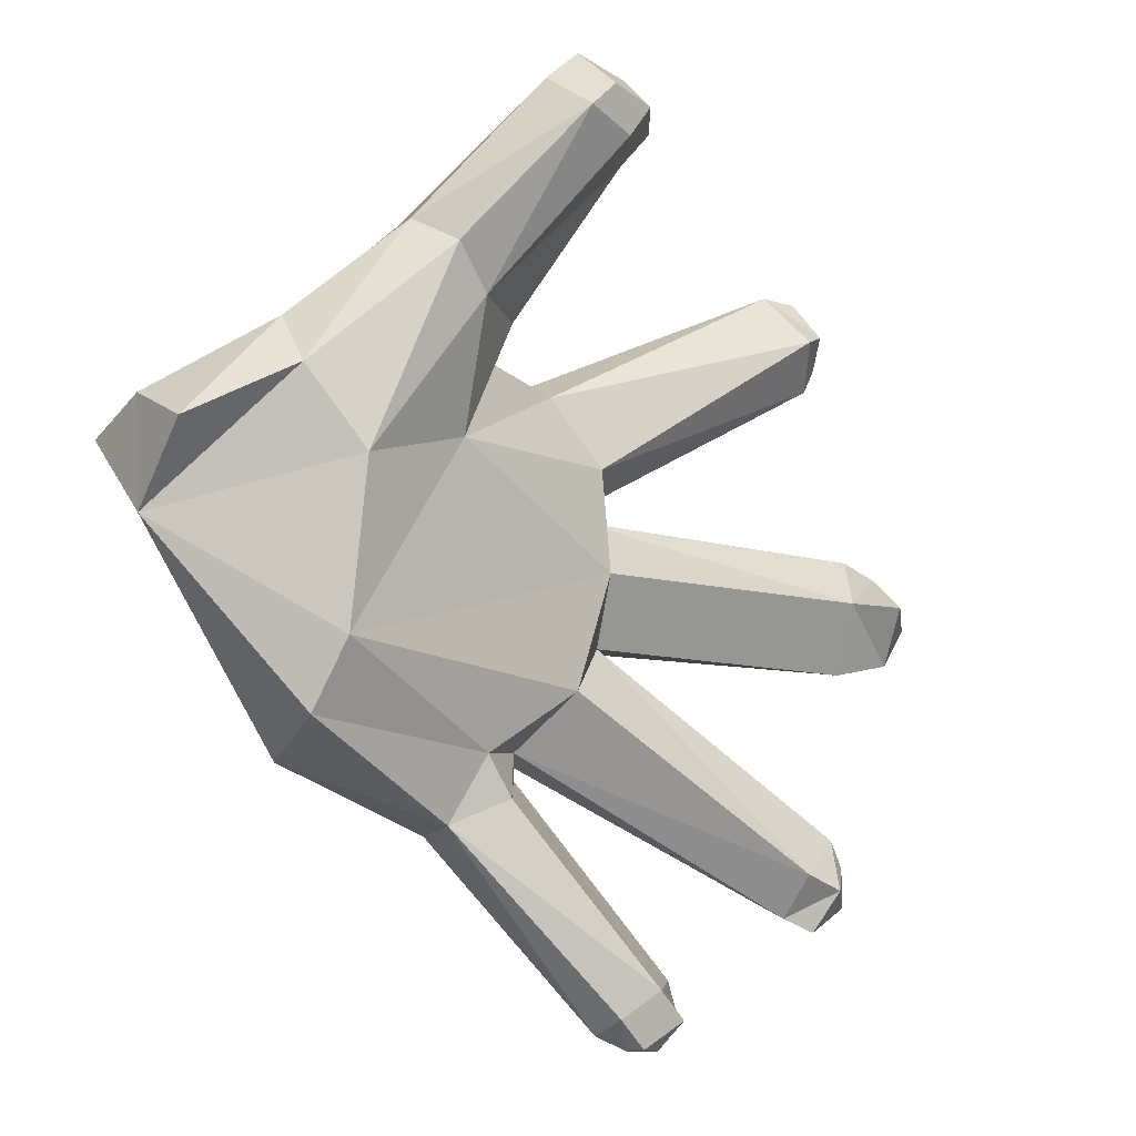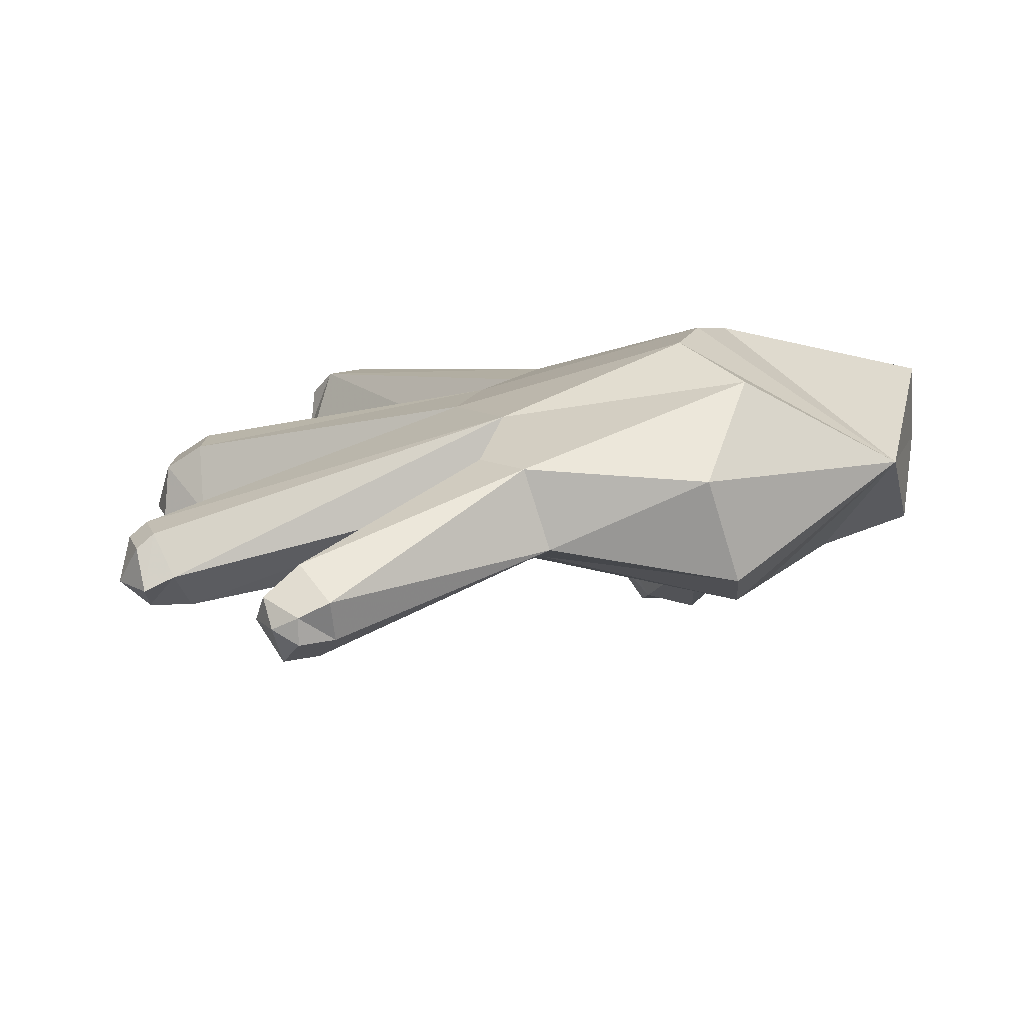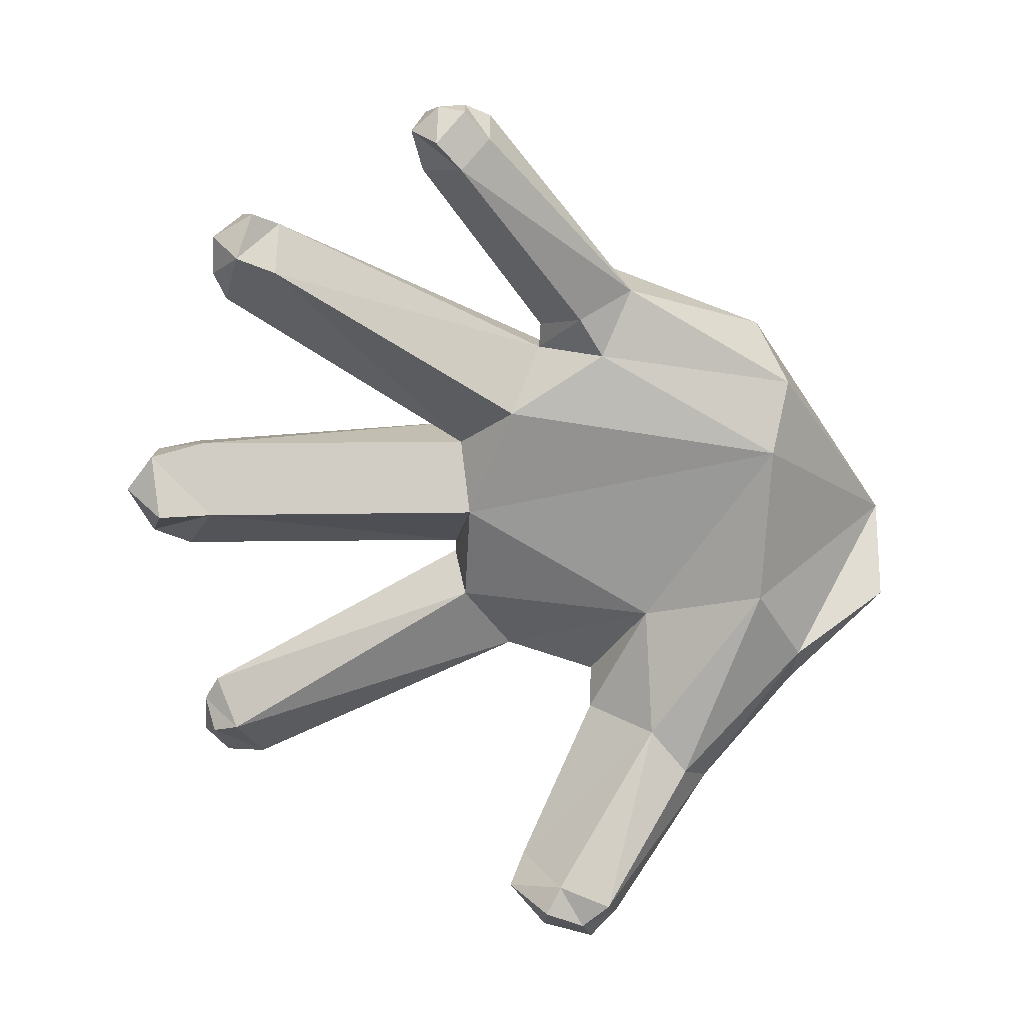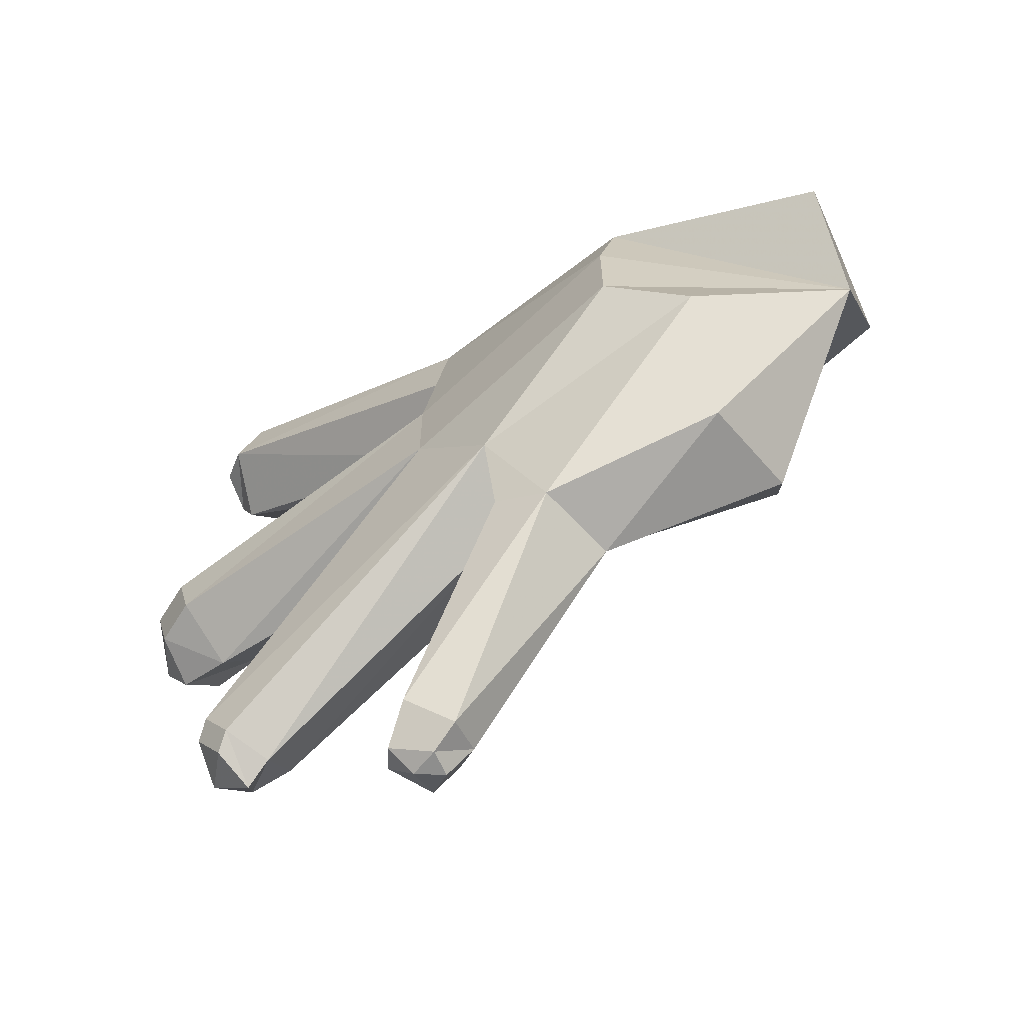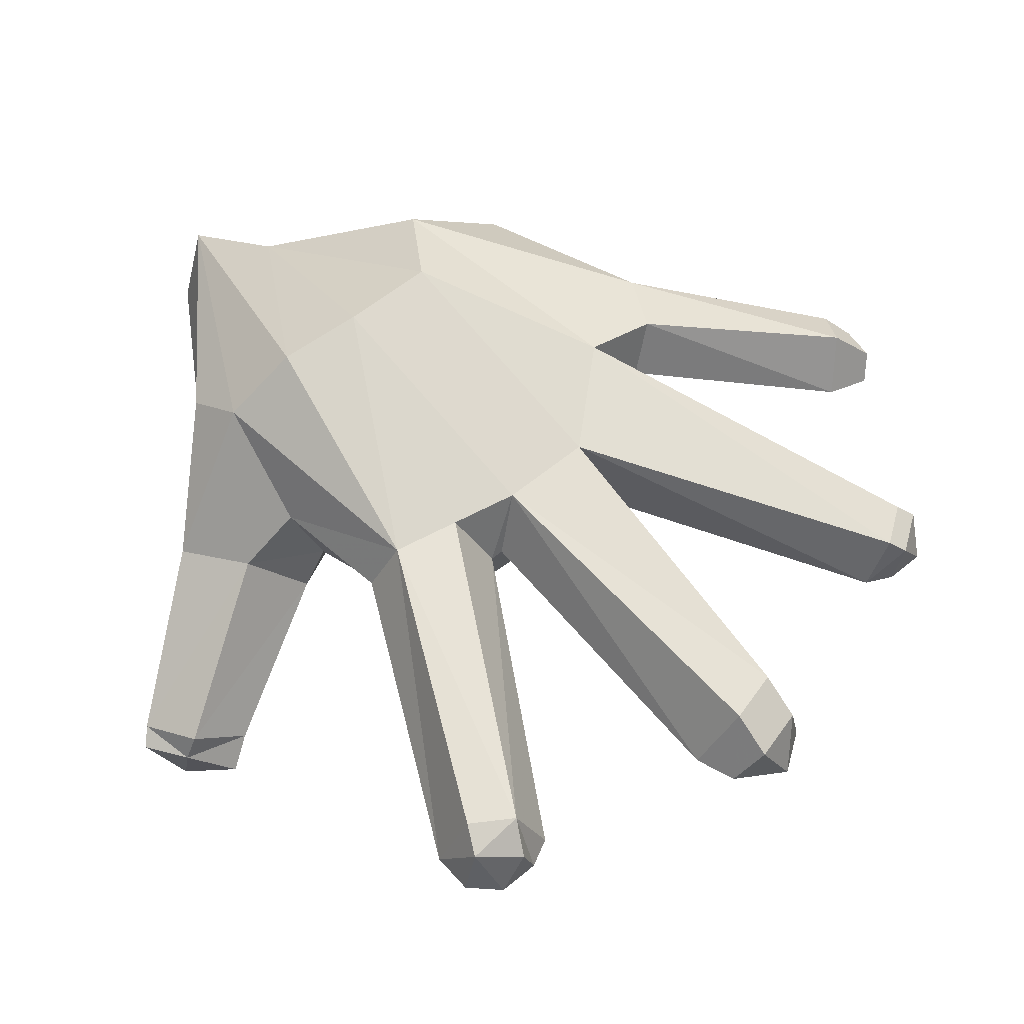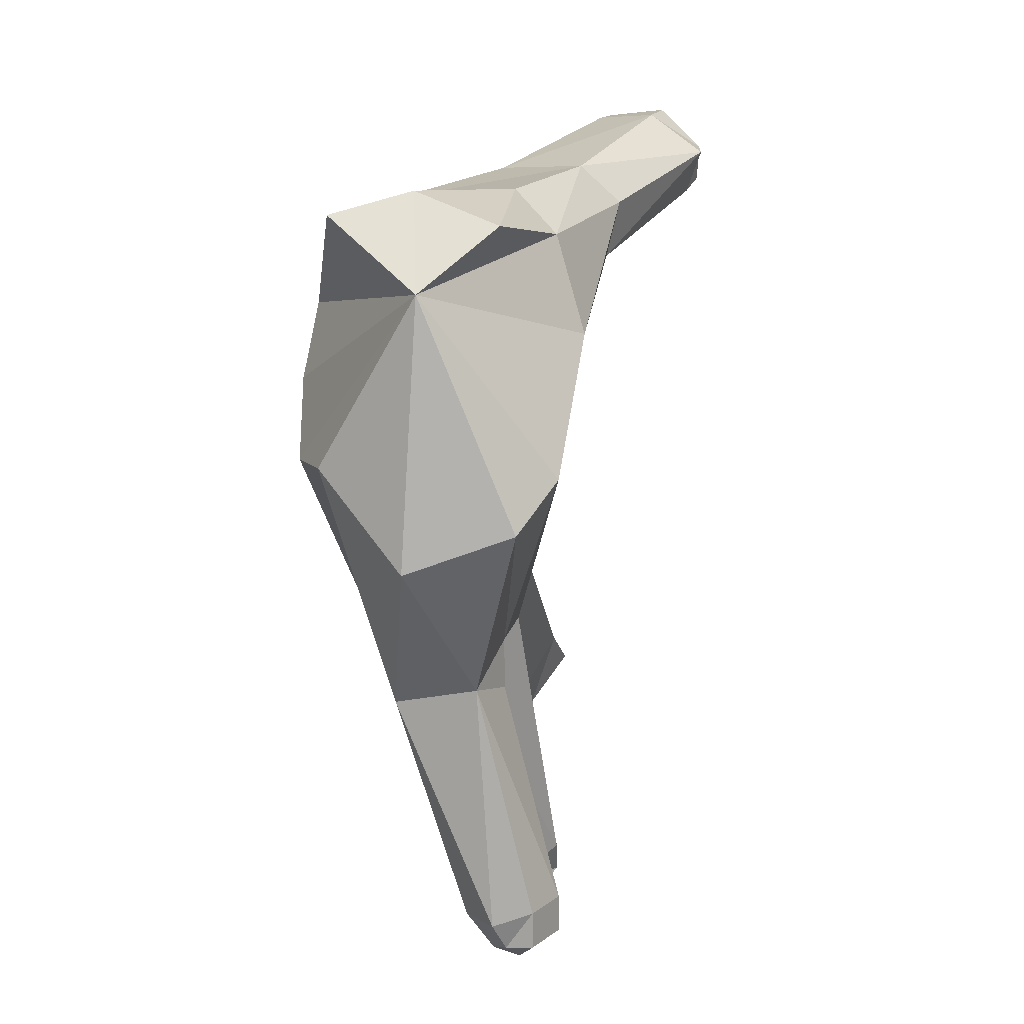
<metadata>
{"format":"obj","ext":"obj","renderer":"f3d","projection":"perspective","resolution":1024,"background":"white","views":[{"elev":-13.2,"azim":-36.8,"up":"+Z"},{"elev":14.7,"azim":-163.6,"up":"+Y"},{"elev":-64.7,"azim":176.8,"up":"+Y"},{"elev":-64.9,"azim":-155.7,"up":"+Z"},{"elev":57.0,"azim":49.0,"up":"+Y"},{"elev":-27.2,"azim":-89.4,"up":"+Z"}]}
</metadata>
<code>
v -0.4632 0.3235 0.1324
v -0.3603 0.2206 0.2059
v -0.4632 0.4118 0.1029
v -0.3015 0.3529 0.2353
v -0.2574 0.1471 0.3088
v -0.2132 0.2353 0.3382
v -0.1544 0.05882 0.4559
v -0.1103 0.1176 0.4853
v -0.125 0.04411 0.4853
v -0.09559 0.1029 0.5
v -0.06618 0.04411 0.4706
v -0.05147 0.1029 0.4706
v -0.02206 0.05882 0.4265
v -0.03676 0.08823 0.3971
v -0.05147 0.1324 0.4559
v -0.1103 0.1765 0.2353
v -0.1397 0.25 0.2941
v -0.2426 0.3823 0.2206
v -0.125 0.3088 0.2353
v 0.02206 0.3676 0.1912
v 0.00735 0.3088 0.2206
v 0.3015 0.25 0.3676
v -0.00735 0.25 0.1912
v -0.1103 0.2206 0.2059
v 0.3162 0.3235 0.3382
v 0.3456 0.3088 0.3529
v 0.3456 0.3235 0.2941
v 0.375 0.2941 0.3088
v 0.375 0.25 0.3382
v 0.375 0.25 0.2941
v 0.3603 0.25 0.2647
v 0.06618 0.2941 0.08824
v 0.03676 0.3676 0.1177
v 0.05147 0.3676 0.04412
v -0.2132 0.4559 0.05883
v -0.2132 0.4559 -0.04411
v -0.3015 0.4265 -0.1029
v -0.2868 0.3382 -0.2206
v 0.375 0.2206 -0.07353
v 0.4338 0.2647 -0.04411
v 0.4338 0.2059 -0.05882
v 0.4632 0.2059 -0.0147
v 0.4485 0.2647 0.01471
v 0.4338 0.2206 0.04412
v 0.4044 0.2941 0.01471
v 0.3897 0.2206 0.05883
v 0.06618 0.2941 0.07353
v -0.2279 0.4412 0.1471
v 0.3456 0.25 0.3676
v 0.08088 0.2353 -0.5
v 0.05147 0.25 -0.4853
v 0.125 0.25 -0.4853
v 0.09559 0.2794 -0.4559
v -0.09559 0.3529 -0.2794
v -0.03676 0.3529 -0.25
v -0.03676 0.3823 -0.1618
v 0.3162 0.2059 -0.3676
v 0.3309 0.25 -0.3529
v 0.3603 0.2059 -0.3382
v 0.3603 0.25 -0.3088
v 0.3603 0.2059 -0.2941
v 0.3456 0.2059 -0.2647
v 0.3456 0.2647 -0.2941
v 0.3162 0.2647 -0.3382
v 0.2868 0.2206 -0.3529
v 0.05147 0.3676 -0.05882
v 0.06618 0.2647 -0.07353
v 0.3897 0.2941 -0.04411
v -0.125 0.2647 -0.2794
v 0.05147 0.2059 -0.4706
v 0.08088 0.2059 -0.5
v 0.1103 0.2206 -0.5
v 0.1397 0.2206 -0.4706
v 0.125 0.2206 -0.4265
v -0.02206 0.2941 -0.2206
v -0.02206 0.2941 -0.1912
v -0.4632 0.2353 0.08824
v -0.3603 0.1765 0.1471
v -0.3015 0.1471 0.05883
v -0.3015 0.1765 -0.1176
v -0.1691 0.1765 0.1029
v 0.05147 0.2206 -5.408e-17
v 0.05147 0.2353 0.1177
v 0.3603 0.1765 -5.408e-17
v 0.4191 0.1618 -5.408e-17
v 0.3309 0.2059 0.3088
v -0.1838 0.1176 0.2353
v -0.2279 0.1029 0.2794
v -0.1397 0 0.4118
v -0.08088 0.01471 0.3971
v -0.06618 0 0.4265
v -0.1103 0 0.4412
v 0.1103 0.1765 -0.4706
v 0.08088 0.1765 -0.4412
v -0.06618 0.2353 -0.25
v -0.09559 0.2353 -0.2059
v -0.3162 0.2206 -0.1912
v 0.00735 0.2206 -0.1324
v 0.2868 0.1765 -0.3088
v 0.3309 0.1765 -0.3235
v 0.3603 0.2206 0.3235
v -0.4593 0.3197 0.00885
f 1 2 3
f 3 2 4
f 2 5 4
f 4 5 6
f 5 7 6
f 6 7 8
f 7 9 8
f 8 9 10
f 9 11 10
f 10 11 12
f 11 13 12
f 13 14 12
f 12 14 15
f 14 16 15
f 8 17 6
f 6 17 18
f 17 19 18
f 18 19 20
f 19 21 20
f 20 21 22
f 22 21 23
f 21 19 23
f 23 19 24
f 19 17 24
f 24 17 16
f 16 17 15
f 17 8 15
f 15 8 12
f 8 10 12
f 25 26 27
f 27 26 28
f 26 29 28
f 29 30 28
f 28 30 27
f 30 31 27
f 31 32 27
f 27 32 33
f 32 34 33
f 33 34 35
f 34 36 35
f 35 36 102
f 36 37 102
f 37 38 102
f 39 40 41
f 41 40 42
f 40 43 42
f 42 43 44
f 43 45 44
f 44 45 46
f 45 34 46
f 46 34 47
f 34 32 47
f 6 18 4
f 4 18 3
f 18 48 3
f 3 48 102
f 48 35 102
f 29 26 49
f 49 26 22
f 26 25 22
f 22 25 20
f 25 27 20
f 20 27 33
f 33 35 20
f 35 48 20
f 20 48 18
f 50 51 52
f 52 51 53
f 51 54 53
f 53 54 55
f 54 56 55
f 57 58 59
f 58 60 59
f 59 60 61
f 61 60 62
f 62 60 63
f 60 58 63
f 63 58 64
f 58 57 64
f 64 57 65
f 65 56 64
f 64 56 63
f 56 66 63
f 63 66 62
f 62 66 67
f 67 66 39
f 66 68 39
f 39 68 40
f 40 68 43
f 68 45 43
f 45 68 34
f 68 66 34
f 34 66 36
f 66 56 36
f 36 56 37
f 56 54 37
f 37 54 38
f 38 54 69
f 54 51 69
f 69 51 70
f 51 50 70
f 70 50 71
f 71 50 72
f 50 52 72
f 72 52 73
f 52 53 73
f 73 53 74
f 53 55 74
f 74 55 75
f 55 56 75
f 75 56 76
f 56 65 76
f 1 77 2
f 2 77 78
f 77 102 78
f 78 102 79
f 102 80 79
f 79 80 81
f 80 82 81
f 81 82 83
f 82 32 83
f 83 32 31
f 47 84 46
f 46 84 44
f 84 85 44
f 44 85 42
f 42 85 41
f 85 84 41
f 41 84 39
f 39 84 67
f 67 84 82
f 84 47 82
f 82 47 32
f 30 86 31
f 31 86 83
f 86 23 83
f 83 23 81
f 23 24 81
f 24 16 81
f 16 87 81
f 81 87 79
f 87 88 79
f 79 88 78
f 88 5 78
f 78 5 2
f 5 88 89
f 88 87 89
f 89 87 90
f 16 14 87
f 87 14 90
f 14 13 90
f 90 13 91
f 13 11 91
f 91 11 92
f 11 9 92
f 92 9 7
f 91 92 90
f 90 92 89
f 92 7 89
f 89 7 5
f 73 93 72
f 72 93 71
f 71 93 70
f 70 93 94
f 93 73 94
f 94 73 74
f 74 75 94
f 75 95 94
f 94 95 69
f 95 96 69
f 69 96 97
f 96 80 97
f 97 80 102
f 75 76 95
f 95 76 96
f 76 98 96
f 96 98 80
f 98 82 80
f 82 98 67
f 98 99 67
f 67 99 62
f 99 100 62
f 62 100 61
f 100 59 61
f 59 100 57
f 57 100 65
f 100 99 65
f 65 99 76
f 99 98 76
f 70 94 69
f 69 97 38
f 38 97 102
f 22 101 49
f 49 101 29
f 29 101 30
f 30 101 86
f 101 22 86
f 86 22 23
f 77 1 102
f 1 3 102

</code>
